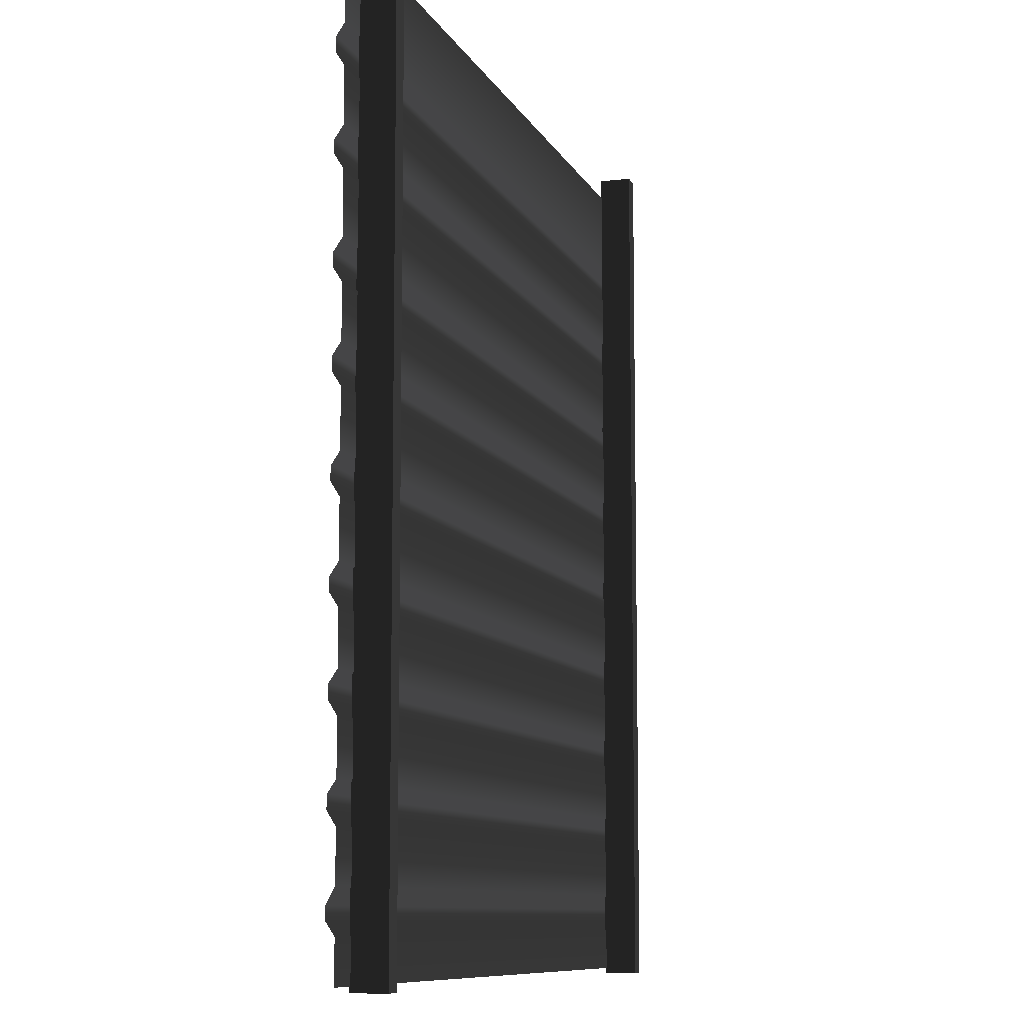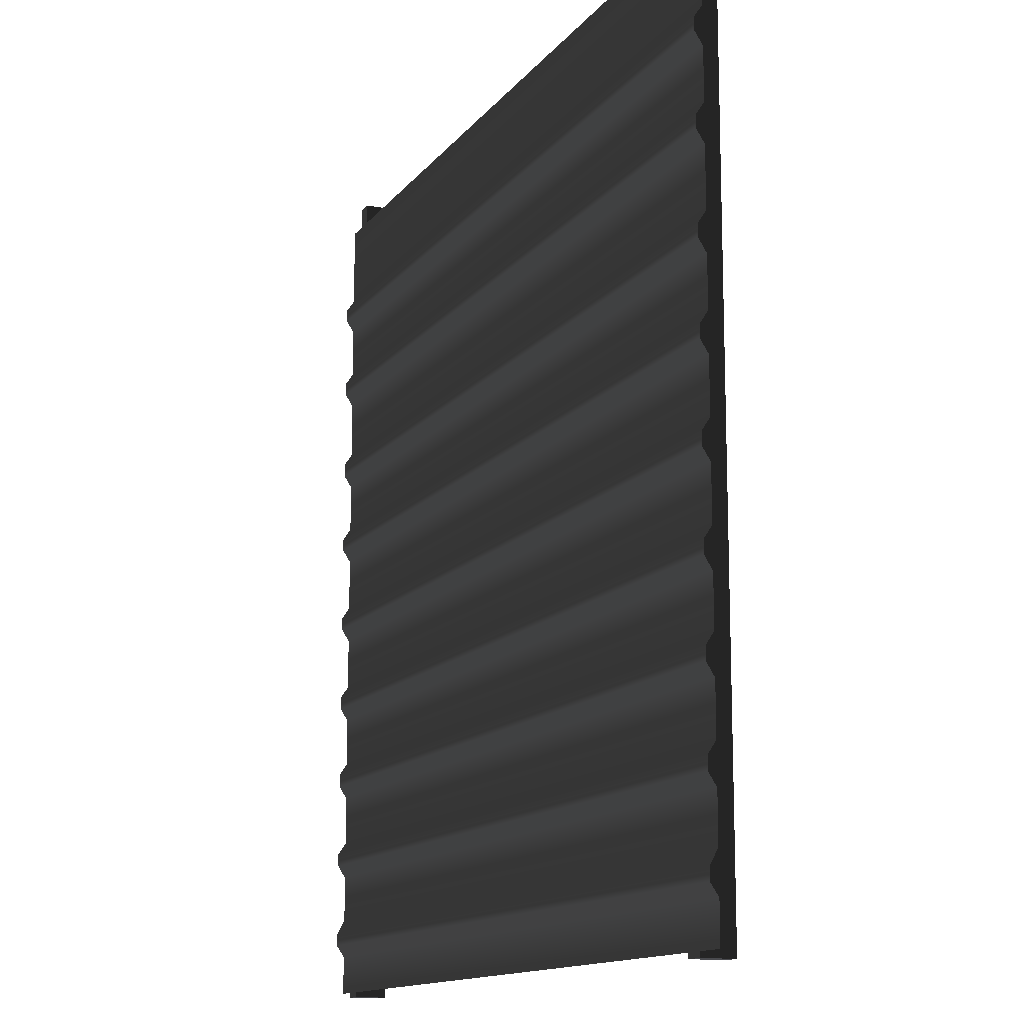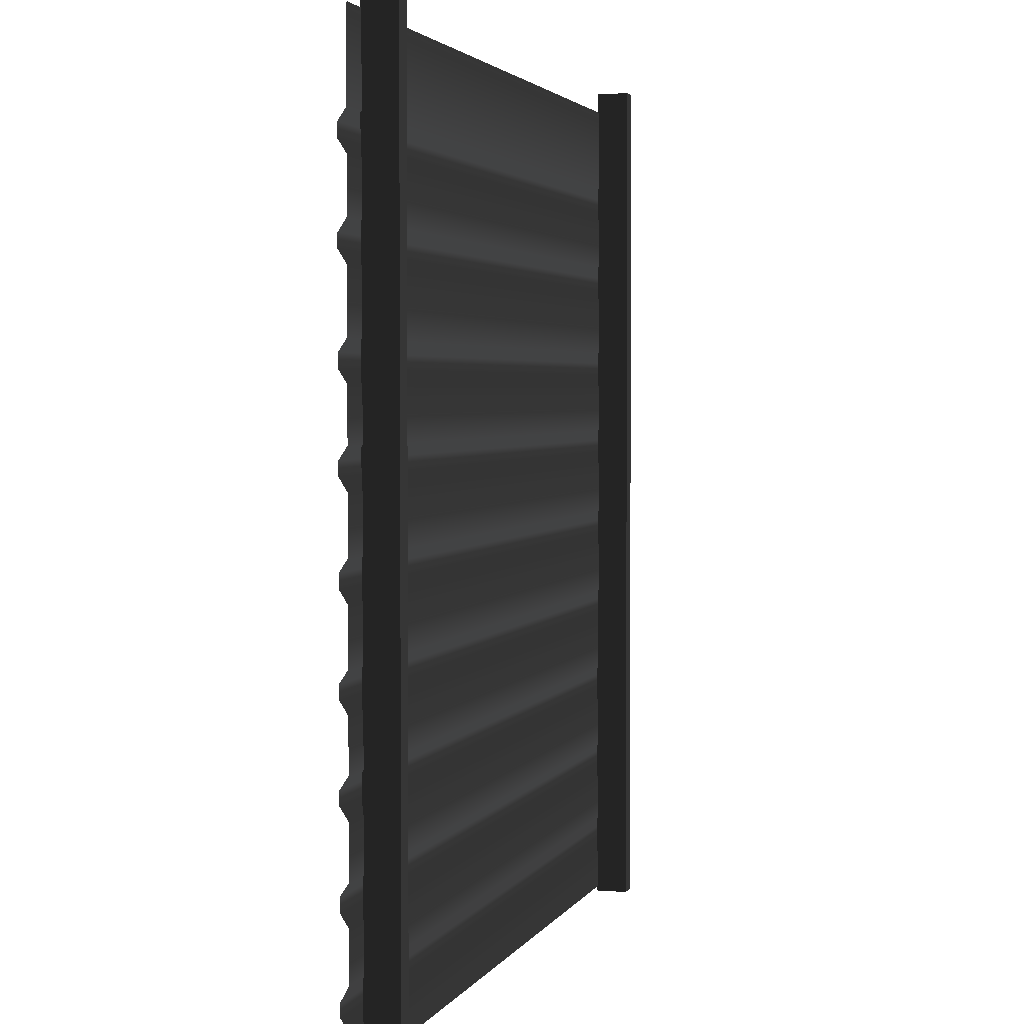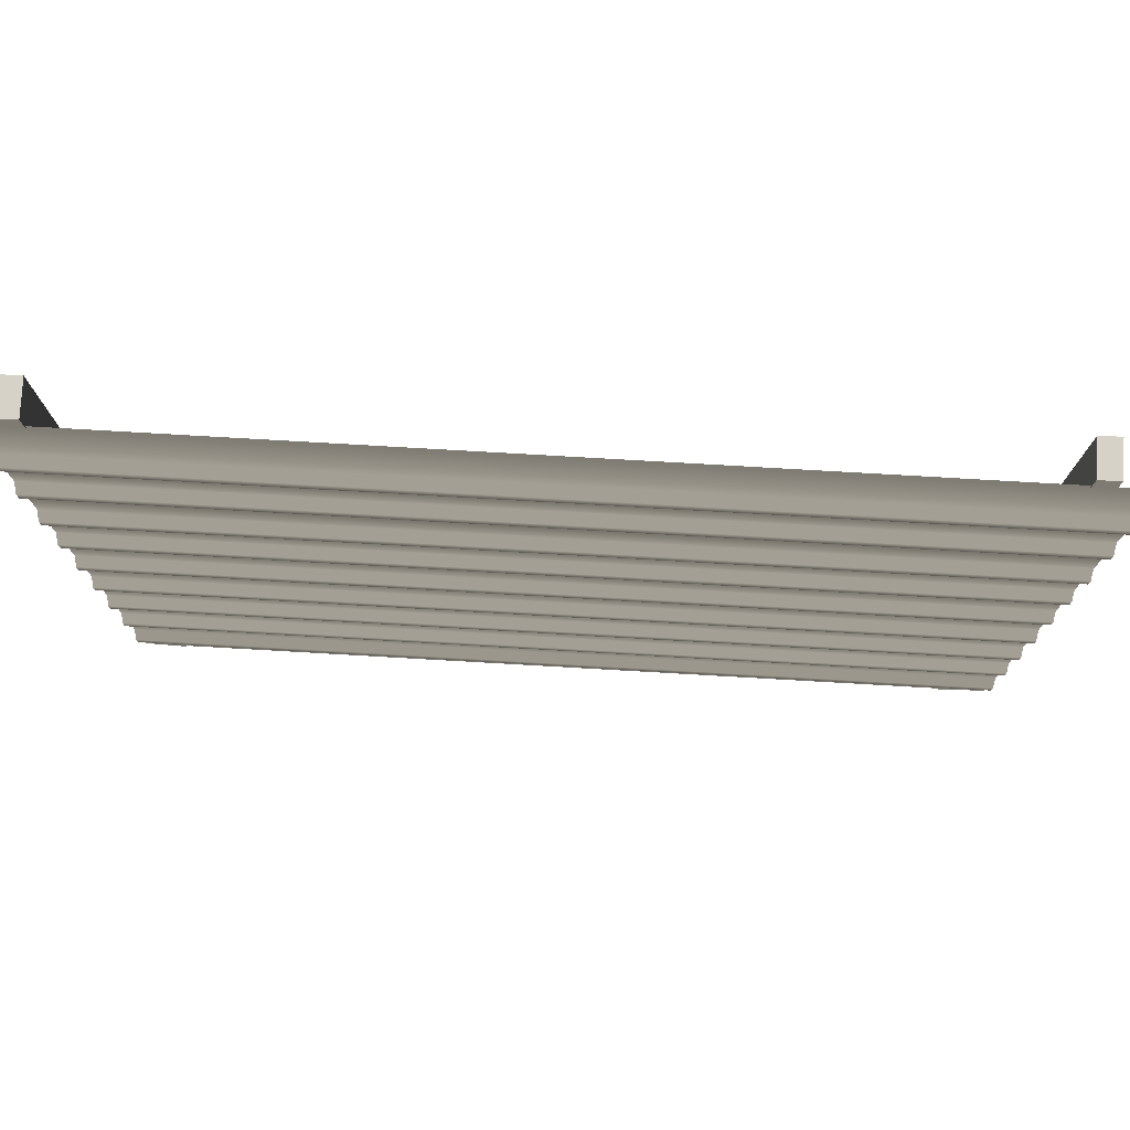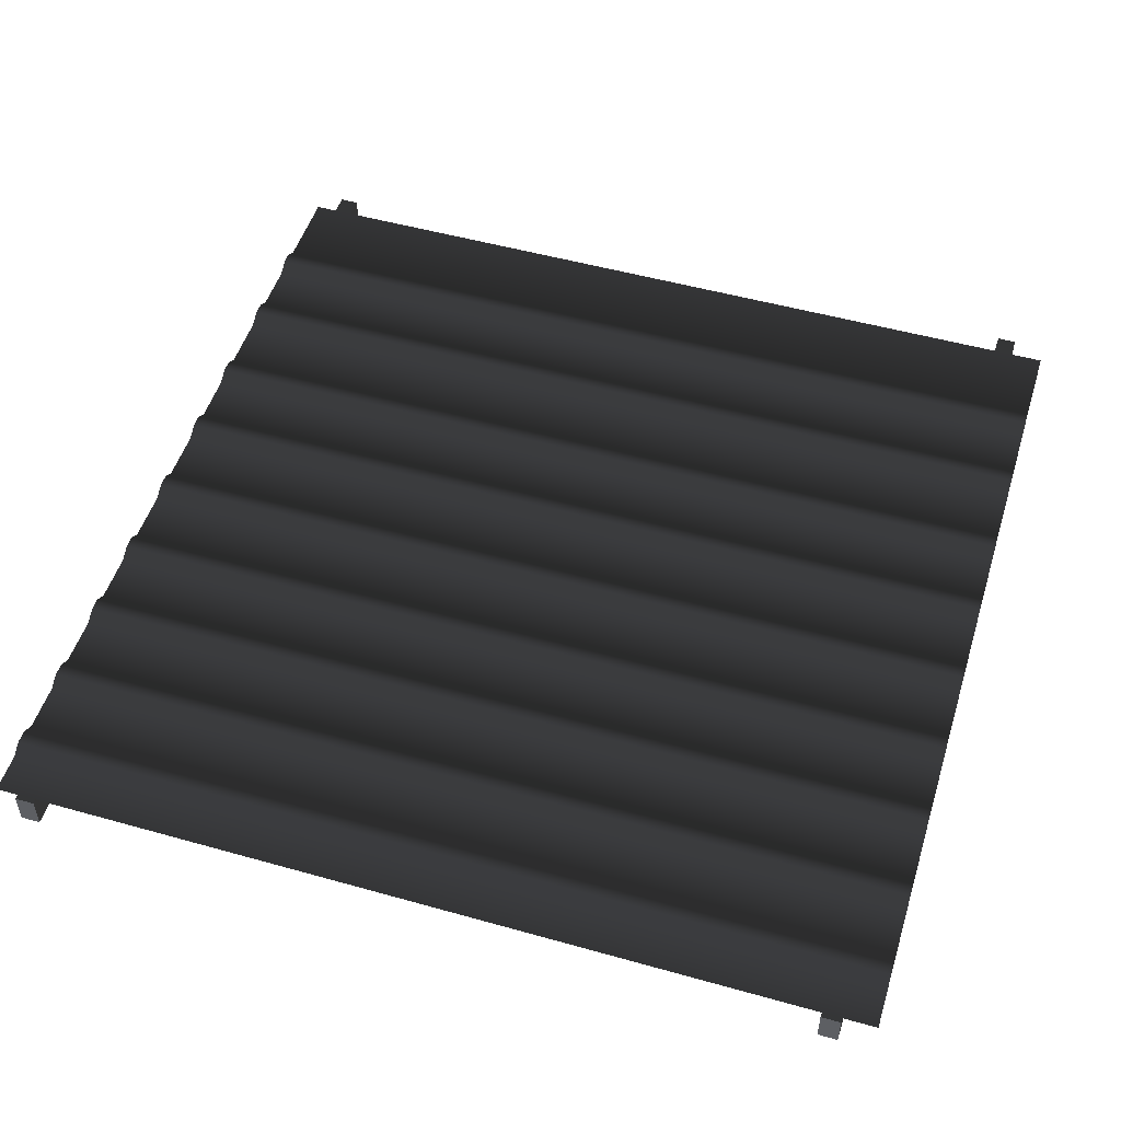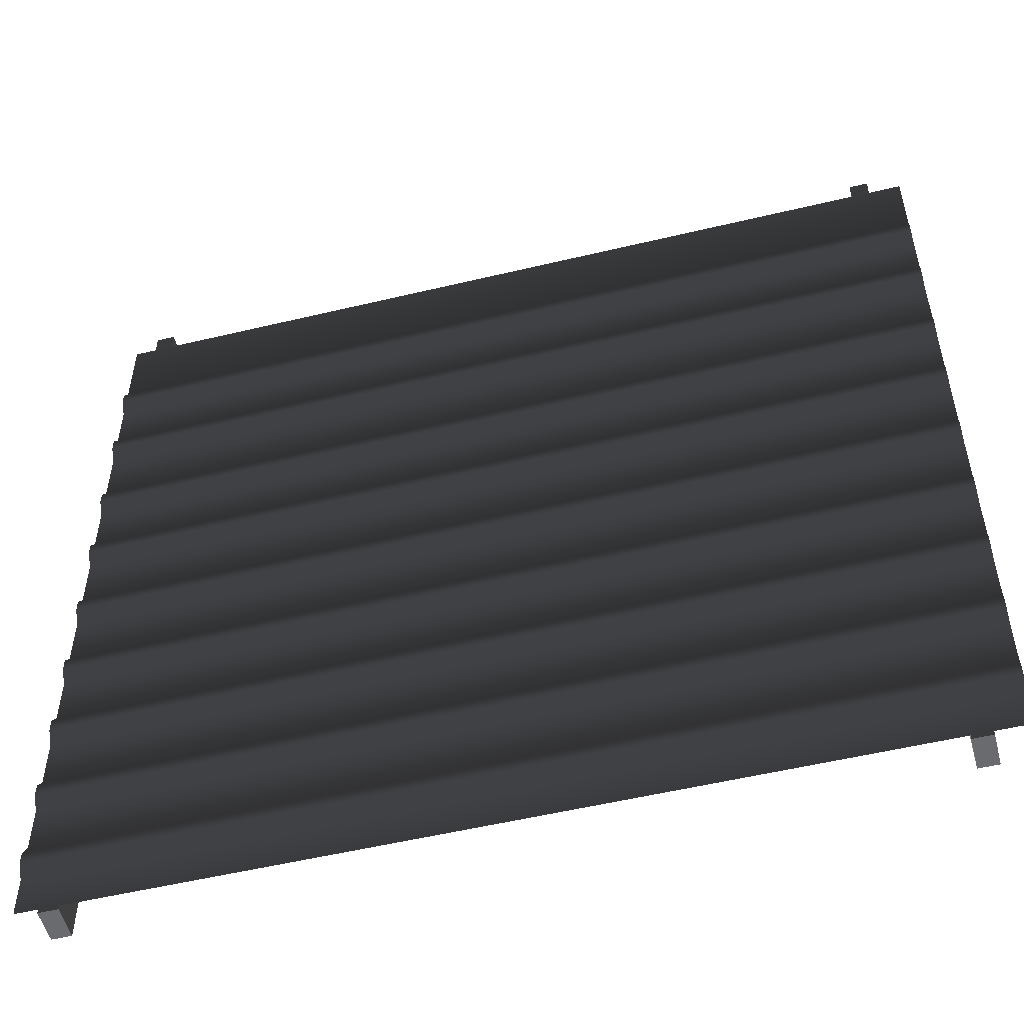
<metadata>
{"format":"obj","ext":"obj","renderer":"f3d","projection":"perspective","resolution":1024,"background":"white","views":[{"elev":-9.3,"azim":106.9,"up":"+Y"},{"elev":-13.4,"azim":66.8,"up":"+Y"},{"elev":2.8,"azim":106.0,"up":"+Y"},{"elev":77.8,"azim":3.3,"up":"+Y"},{"elev":50.8,"azim":17.1,"up":"+Z"},{"elev":-53.3,"azim":14.4,"up":"+Y"}]}
</metadata>
<code>
v 0.5365 0.9775 -0.004232
v -0.5365 1.079 -0.004232
v 0.5365 1.079 -0.004232
v -0.5365 0.9775 -0.004232
v 0.5365 0.9625 0.005697
v -0.5365 0.9625 0.005697
v 0.5365 0.9468 0.005697
v -0.5365 0.9468 0.005697
v 0.5365 0.931 -0.004232
v -0.5365 0.931 -0.004232
v 0.5365 0.8688 -0.004232
v -0.5365 0.8688 -0.004232
v 0.5365 0.8539 0.005697
v -0.5365 0.8539 0.005697
v 0.5365 0.8382 0.005697
v -0.5365 0.8382 0.005697
v 0.5365 0.8224 -0.004232
v -0.5365 0.8224 -0.004232
v 0.5365 0.7505 -0.004232
v -0.5365 0.7505 -0.004232
v 0.5365 0.7355 0.005697
v -0.5365 0.7355 0.005697
v 0.5365 0.7198 0.005697
v -0.5365 0.7198 0.005697
v 0.5365 0.704 -0.004232
v -0.5365 0.704 -0.004232
v 0.5365 0.6433 -0.004232
v -0.5365 0.6433 -0.004232
v 0.5365 0.6284 0.005697
v -0.5365 0.6284 0.005697
v 0.5365 0.6127 0.005697
v -0.5365 0.6127 0.005697
v 0.5365 0.5969 -0.004232
v -0.5365 0.5969 -0.004232
v 0.5365 0.5314 -0.004232
v -0.5365 0.5314 -0.004232
v 0.5365 0.5164 0.005697
v -0.5365 0.5164 0.005697
v 0.5365 0.5007 0.005697
v -0.5365 0.5007 0.005697
v 0.5365 0.4849 -0.004232
v -0.5365 0.4849 -0.004232
v 0.5365 0.4206 -0.004232
v -0.5365 0.4206 -0.004232
v 0.5365 0.4056 0.005697
v -0.5365 0.4056 0.005697
v 0.5365 0.3899 0.005697
v -0.5365 0.3899 0.005697
v 0.5365 0.3741 -0.004232
v -0.5365 0.3741 -0.004232
v 0.5365 0.314 -0.004232
v -0.5365 0.314 -0.004232
v 0.5365 0.2991 0.005697
v -0.5365 0.2991 0.005697
v 0.5365 0.2834 0.005697
v -0.5365 0.2834 0.005697
v 0.5365 0.2676 -0.004232
v -0.5365 0.2676 -0.004232
v 0.5365 0.2065 -0.004232
v -0.5365 0.2065 -0.004232
v 0.5365 0.1915 0.005697
v -0.5365 0.1915 0.005697
v 0.5365 0.1758 0.005697
v -0.5365 0.1758 0.005697
v 0.5365 0.16 -0.004232
v -0.5365 0.16 -0.004232
v 0.5365 0.1032 -0.004232
v -0.5365 0.1032 -0.004232
v 0.5365 0.08428 0.005697
v -0.5365 0.08428 0.005697
v 0.5365 0.06949 0.005697
v -0.5365 0.06949 0.005697
v 0.5365 0.0547 -0.004232
v -0.5365 0.0547 -0.004232
v 0.5365 0.006458 -0.004232
v -0.5365 0.006458 -0.004232
v 0.5365 0.9775 -0.005697
v 0.5365 1.079 -0.005697
v -0.5365 1.079 -0.005697
v -0.5365 0.9775 -0.005697
v 0.5365 0.9625 0.004232
v -0.5365 0.9625 0.004232
v 0.5365 0.9468 0.004232
v -0.5365 0.9468 0.004232
v 0.5365 0.931 -0.005697
v -0.5365 0.931 -0.005697
v 0.5365 0.8688 -0.005697
v -0.5365 0.8688 -0.005697
v 0.5365 0.8539 0.004232
v -0.5365 0.8539 0.004232
v 0.5365 0.8382 0.004232
v -0.5365 0.8382 0.004232
v 0.5365 0.8224 -0.005697
v -0.5365 0.8224 -0.005697
v 0.5365 0.7505 -0.005697
v -0.5365 0.7505 -0.005697
v 0.5365 0.7355 0.004232
v -0.5365 0.7355 0.004232
v 0.5365 0.7198 0.004232
v -0.5365 0.7198 0.004232
v 0.5365 0.704 -0.005697
v -0.5365 0.704 -0.005697
v 0.5365 0.6433 -0.005697
v -0.5365 0.6433 -0.005697
v 0.5365 0.6284 0.004232
v -0.5365 0.6284 0.004232
v 0.5365 0.6127 0.004232
v -0.5365 0.6127 0.004232
v 0.5365 0.5969 -0.005697
v -0.5365 0.5969 -0.005697
v 0.5365 0.5314 -0.005697
v -0.5365 0.5314 -0.005697
v 0.5365 0.5164 0.004232
v -0.5365 0.5164 0.004232
v 0.5365 0.5007 0.004232
v -0.5365 0.5007 0.004232
v 0.5365 0.4849 -0.005697
v -0.5365 0.4849 -0.005697
v 0.5365 0.4206 -0.005697
v -0.5365 0.4206 -0.005697
v 0.5365 0.4056 0.004232
v -0.5365 0.4056 0.004232
v 0.5365 0.3899 0.004232
v -0.5365 0.3899 0.004232
v 0.5365 0.3741 -0.005697
v -0.5365 0.3741 -0.005697
v 0.5365 0.314 -0.005697
v -0.5365 0.314 -0.005697
v 0.5365 0.2991 0.004232
v -0.5365 0.2991 0.004232
v 0.5365 0.2834 0.004232
v -0.5365 0.2834 0.004232
v 0.5365 0.2676 -0.005697
v -0.5365 0.2676 -0.005697
v 0.5365 0.2065 -0.005697
v -0.5365 0.2065 -0.005697
v 0.5365 0.1915 0.004232
v -0.5365 0.1915 0.004232
v 0.5365 0.1758 0.004232
v -0.5365 0.1758 0.004232
v 0.5365 0.16 -0.005697
v -0.5365 0.16 -0.005697
v 0.5365 0.1032 -0.005697
v -0.5365 0.1032 -0.005697
v 0.5365 0.08428 0.004232
v -0.5365 0.08428 0.004232
v 0.5365 0.06949 0.004232
v -0.5365 0.06949 0.004232
v 0.5365 0.0547 -0.005697
v -0.5365 0.0547 -0.005697
v 0.5365 0.006458 -0.005697
v -0.5365 0.006458 -0.005697
v -0.5089 -6.178e-17 -0.004435
v -0.4854 -5.89e-17 -0.004435
v -0.4854 -5.388e-17 -0.04541
v -0.5089 -5.676e-17 -0.04541
v -0.5089 1.105 -0.004435
v -0.5089 1.105 -0.04541
v -0.4854 1.105 -0.04541
v -0.4854 1.105 -0.004435
v -0.5089 -6.178e-17 -0.004435
v -0.5089 1.105 -0.004435
v -0.4854 1.105 -0.004435
v -0.4854 -5.89e-17 -0.004435
v -0.4854 -5.89e-17 -0.004435
v -0.4854 1.105 -0.004435
v -0.4854 1.105 -0.04541
v -0.4854 -5.388e-17 -0.04541
v -0.4854 -5.388e-17 -0.04541
v -0.4854 1.105 -0.04541
v -0.5089 1.105 -0.04541
v -0.5089 -5.676e-17 -0.04541
v -0.5089 -5.676e-17 -0.04541
v -0.5089 1.105 -0.04541
v -0.5089 1.105 -0.004435
v -0.5089 -6.178e-17 -0.004435
v 0.4723 5.838e-17 -0.004435
v 0.4958 6.126e-17 -0.004435
v 0.4958 6.628e-17 -0.04541
v 0.4723 6.34e-17 -0.04541
v 0.4723 1.105 -0.004435
v 0.4723 1.105 -0.04541
v 0.4958 1.105 -0.04541
v 0.4958 1.105 -0.004435
v 0.4723 5.838e-17 -0.004435
v 0.4723 1.105 -0.004435
v 0.4958 1.105 -0.004435
v 0.4958 6.126e-17 -0.004435
v 0.4958 6.126e-17 -0.004435
v 0.4958 1.105 -0.004435
v 0.4958 1.105 -0.04541
v 0.4958 6.628e-17 -0.04541
v 0.4958 6.628e-17 -0.04541
v 0.4958 1.105 -0.04541
v 0.4723 1.105 -0.04541
v 0.4723 6.34e-17 -0.04541
v 0.4723 6.34e-17 -0.04541
v 0.4723 1.105 -0.04541
v 0.4723 1.105 -0.004435
v 0.4723 5.838e-17 -0.004435
g fence1_LOD0(Clone)_25188_62
f 1 3 2
f 1 2 4
f 5 1 4
f 5 4 6
f 7 5 6
f 7 6 8
f 9 7 8
f 9 8 10
f 10 11 9
f 10 12 11
f 13 11 12
f 13 12 14
f 15 13 14
f 15 14 16
f 17 15 16
f 17 16 18
f 18 19 17
f 18 20 19
f 21 19 20
f 21 20 22
f 23 21 22
f 23 22 24
f 25 23 24
f 25 24 26
f 26 27 25
f 26 28 27
f 29 27 28
f 29 28 30
f 30 31 29
f 30 32 31
f 32 33 31
f 32 34 33
f 34 35 33
f 34 36 35
f 37 35 36
f 37 36 38
f 38 39 37
f 38 40 39
f 40 41 39
f 40 42 41
f 42 43 41
f 42 44 43
f 45 43 44
f 45 44 46
f 46 47 45
f 46 48 47
f 48 49 47
f 48 50 49
f 50 51 49
f 50 52 51
f 53 51 52
f 53 52 54
f 54 55 53
f 54 56 55
f 56 57 55
f 56 58 57
f 58 59 57
f 58 60 59
f 61 59 60
f 61 60 62
f 62 63 61
f 62 64 63
f 64 65 63
f 64 66 65
f 66 67 65
f 66 68 67
f 69 67 68
f 69 68 70
f 70 71 69
f 70 72 71
f 72 73 71
f 72 74 73
f 74 75 73
f 74 76 75
f 77 79 78
f 77 80 79
f 81 80 77
f 81 82 80
f 83 82 81
f 83 84 82
f 85 84 83
f 85 86 84
f 86 85 87
f 86 87 88
f 89 88 87
f 89 90 88
f 91 90 89
f 91 92 90
f 93 92 91
f 93 94 92
f 94 93 95
f 94 95 96
f 97 96 95
f 97 98 96
f 99 98 97
f 99 100 98
f 101 100 99
f 101 102 100
f 102 101 103
f 102 103 104
f 105 104 103
f 105 106 104
f 106 105 107
f 106 107 108
f 108 107 109
f 108 109 110
f 110 109 111
f 110 111 112
f 113 112 111
f 113 114 112
f 114 113 115
f 114 115 116
f 116 115 117
f 116 117 118
f 118 117 119
f 118 119 120
f 121 120 119
f 121 122 120
f 122 121 123
f 122 123 124
f 124 123 125
f 124 125 126
f 126 125 127
f 126 127 128
f 129 128 127
f 129 130 128
f 130 129 131
f 130 131 132
f 132 131 133
f 132 133 134
f 134 133 135
f 134 135 136
f 137 136 135
f 137 138 136
f 138 137 139
f 138 139 140
f 140 139 141
f 140 141 142
f 142 141 143
f 142 143 144
f 145 144 143
f 145 146 144
f 146 145 147
f 146 147 148
f 148 147 149
f 148 149 150
f 150 149 151
f 150 151 152
f 153 155 154
f 153 156 155
f 157 159 158
f 157 160 159
f 161 163 162
f 161 164 163
f 165 167 166
f 165 168 167
f 169 171 170
f 169 172 171
f 173 175 174
f 173 176 175
f 177 179 178
f 177 180 179
f 181 183 182
f 181 184 183
f 185 187 186
f 185 188 187
f 189 191 190
f 189 192 191
f 193 195 194
f 193 196 195
f 197 199 198
f 197 200 199

</code>
